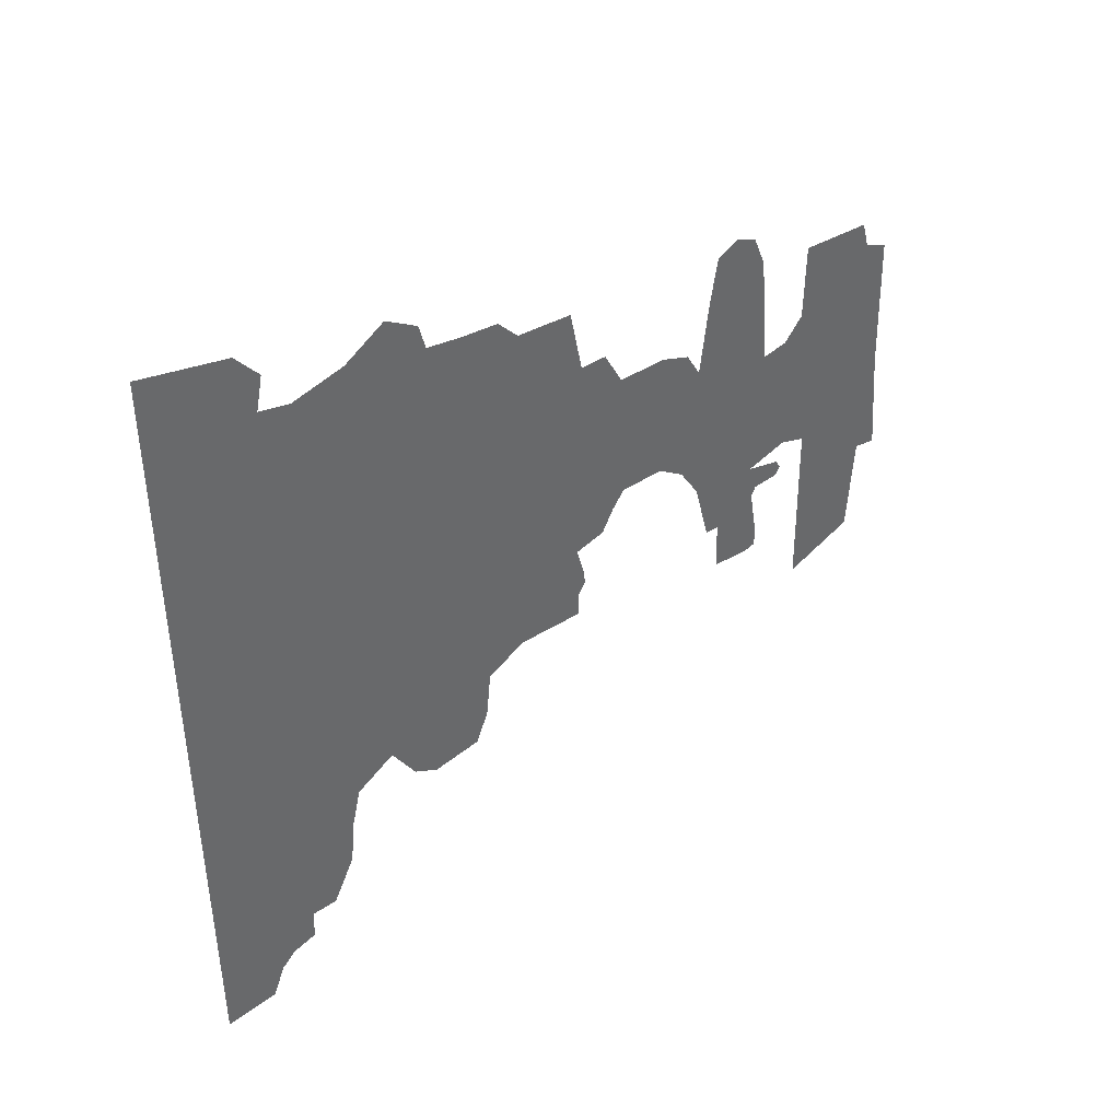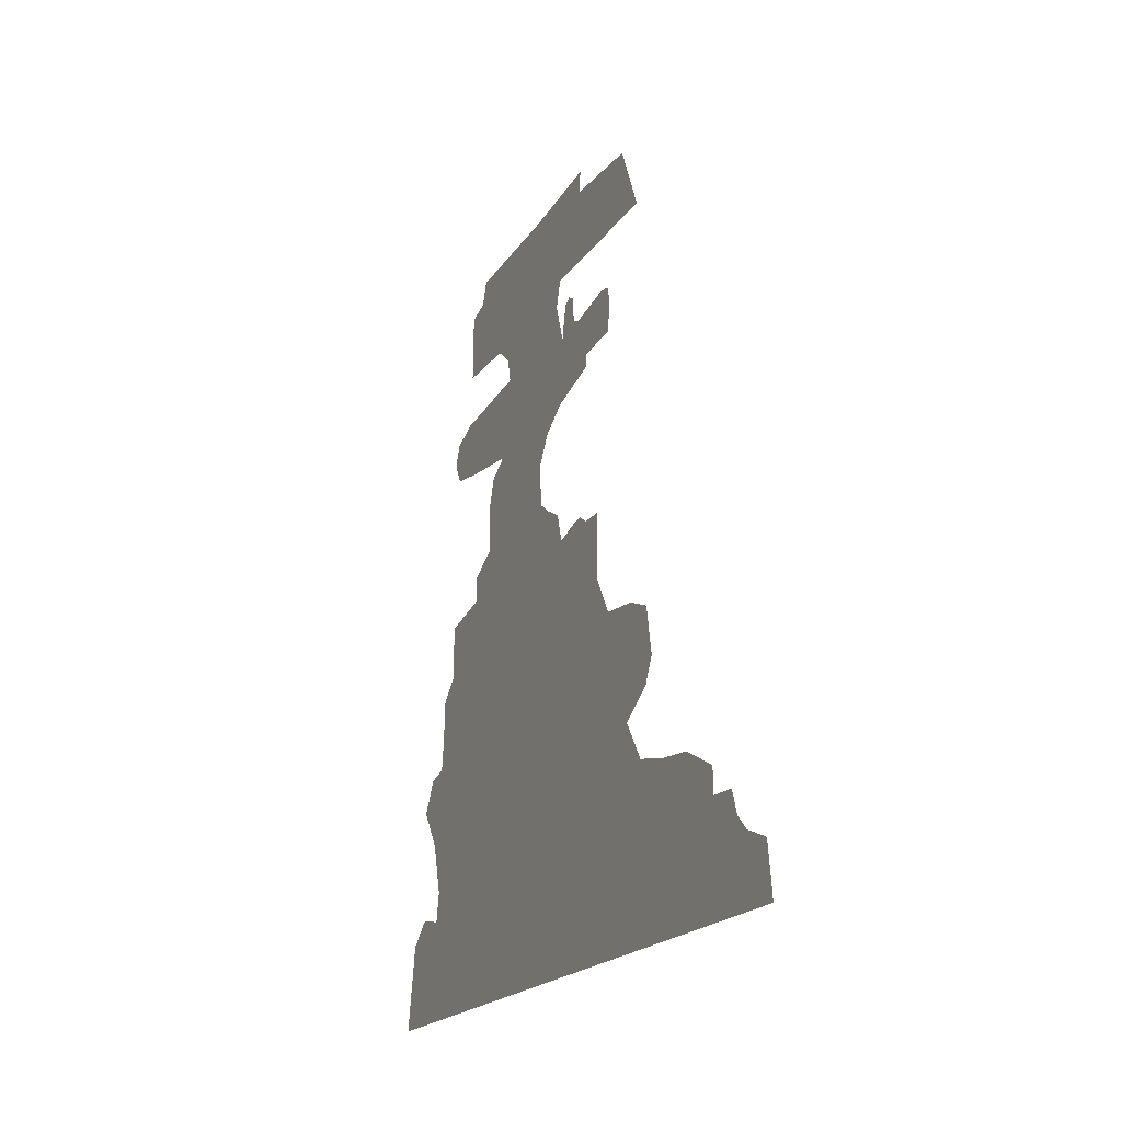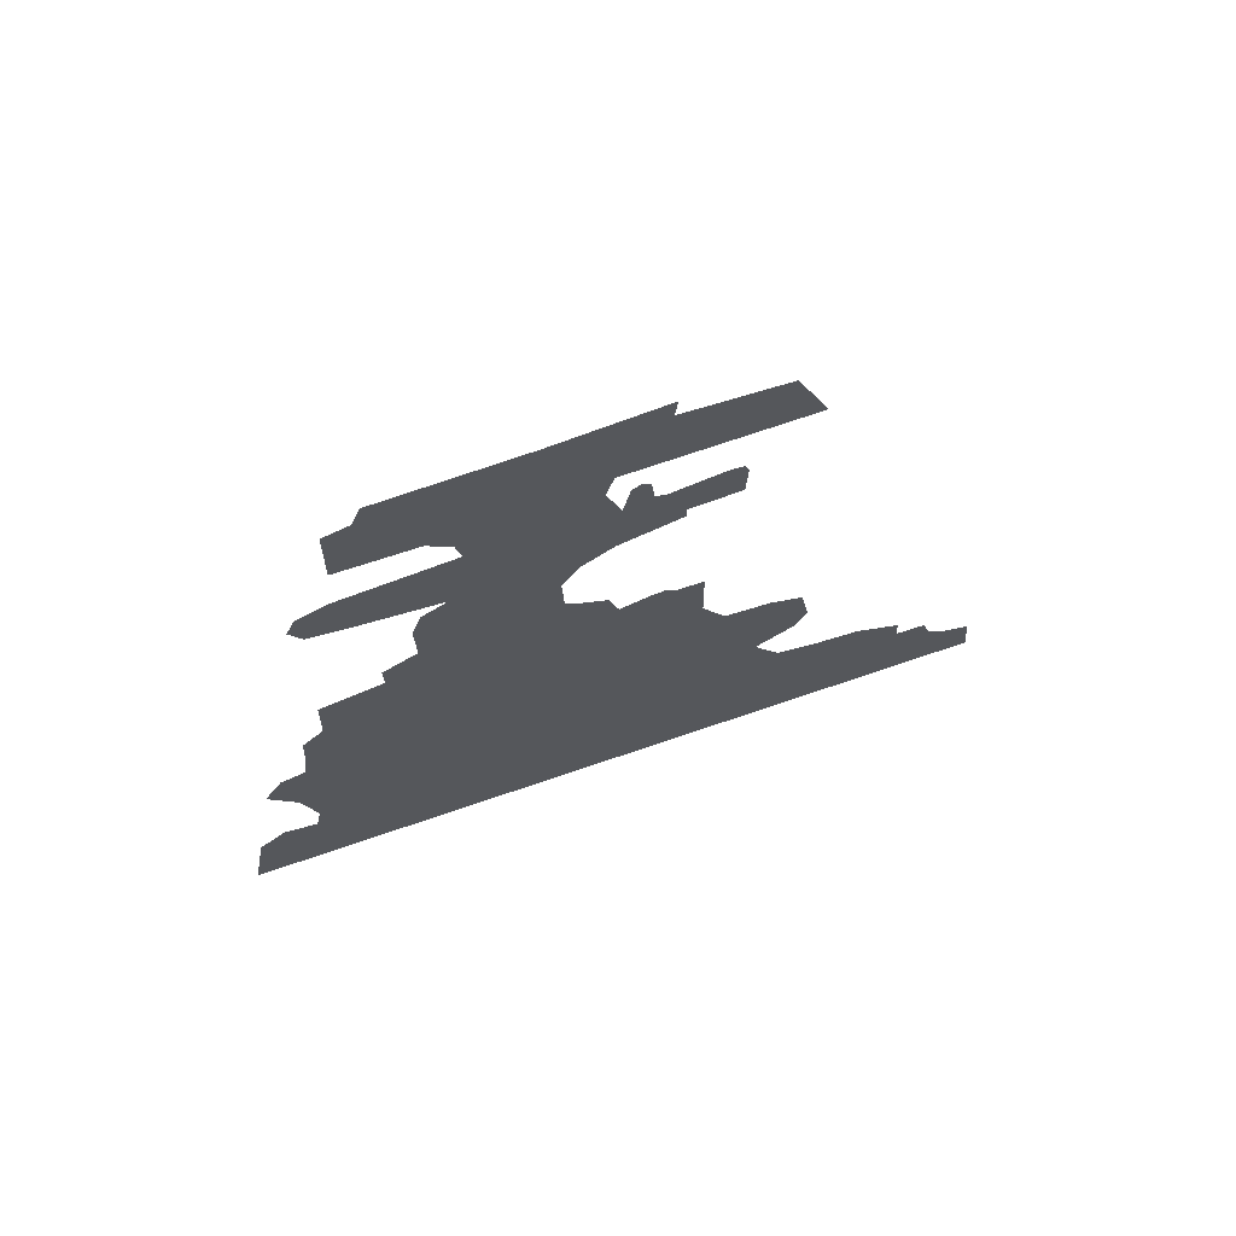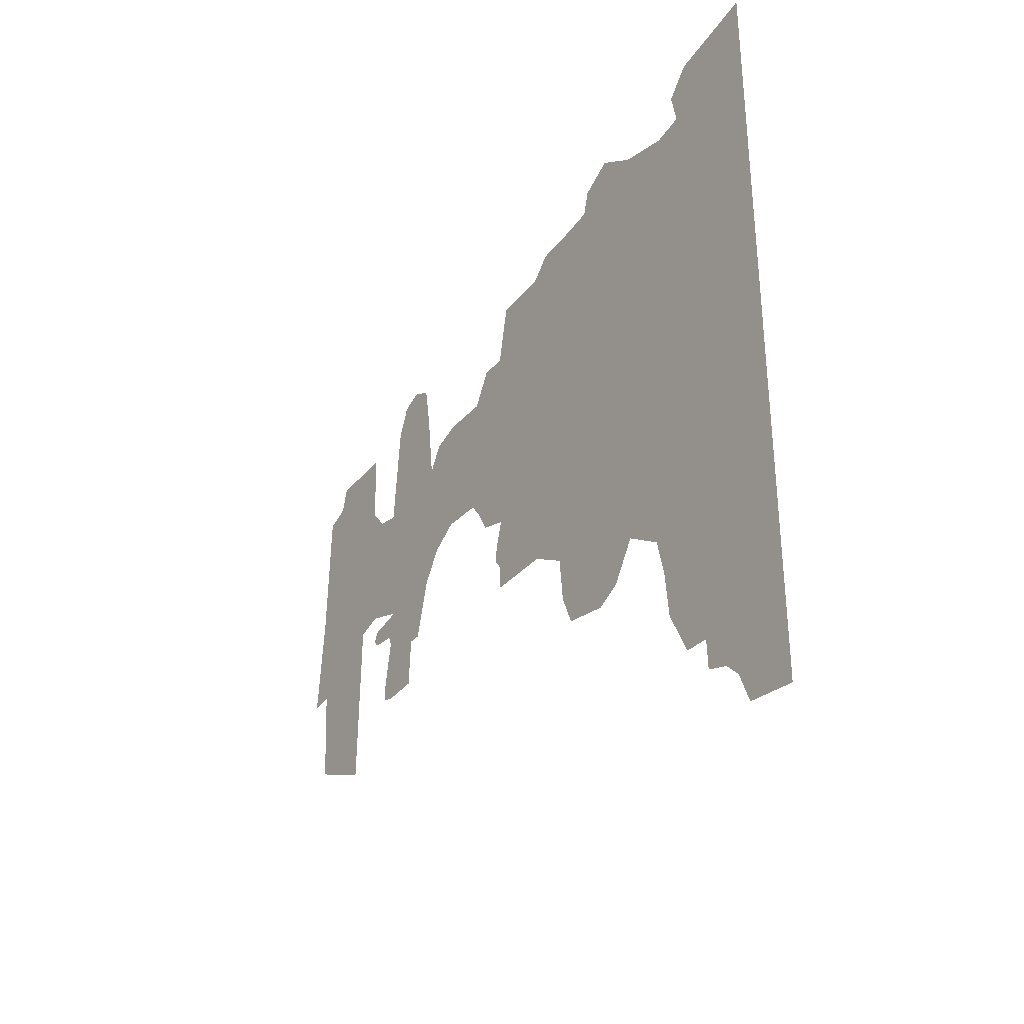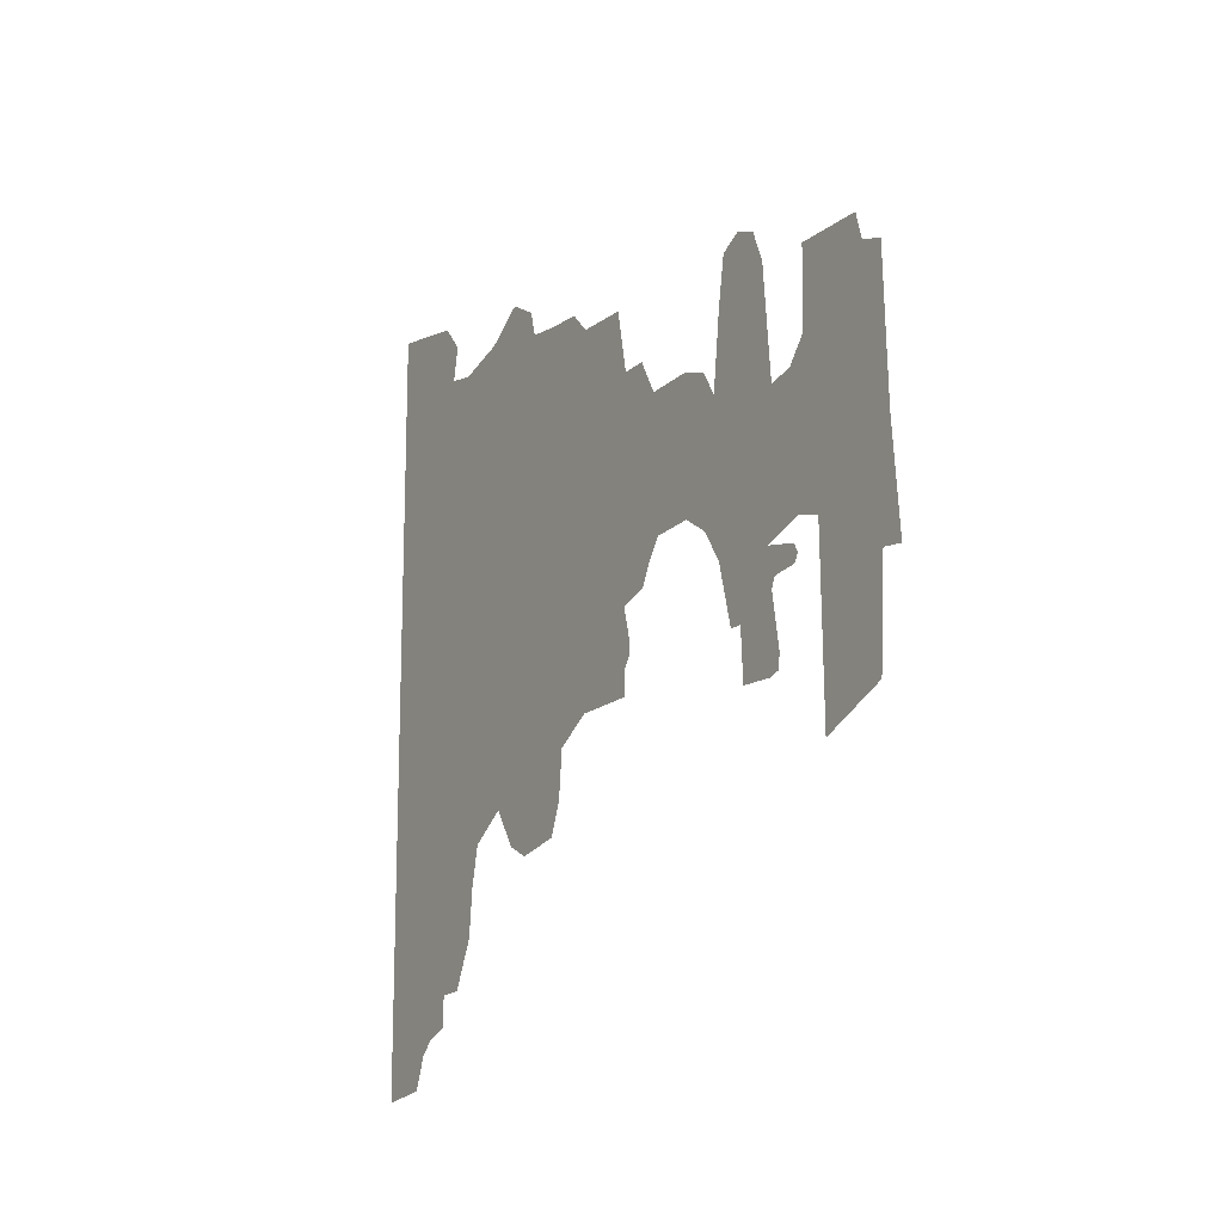
<metadata>
{"format":"obj","ext":"obj","renderer":"f3d","projection":"perspective","resolution":1024,"background":"white","views":[{"elev":40.9,"azim":53.0,"up":"+Z"},{"elev":-19.6,"azim":155.3,"up":"+Y"},{"elev":69.1,"azim":71.0,"up":"+Y"},{"elev":-33.9,"azim":-33.7,"up":"+Z"},{"elev":-16.0,"azim":148.6,"up":"+Z"}]}
</metadata>
<code>
g ENV_S09_Cutout_corals_01b_MO
v -0 174.5 -24.99
v -0 174 -28.81
v -0 170.9 -29.74
v -0 161.1 -29.26
v -0 172.1 -10.92
v -0 160.4 -15.79
v -0 152.4 0.4889
v -0 156.7 -15.79
v -0 173.3 -8.241
v -0 170.9 -1.008
v -0 180.3 -2.944
v -0 180.4 -7.483
v -0 181.6 -5.311
v -0 173.4 34.54
v -0 147 8.721
v -0 182 2.734
v -0 139.7 13.4
v -0 180.1 36.04
v -0 189.1 0.676
v -0 170.8 64.1
v -0 185.2 42.21
v -0 151.3 39.22
v -0 127.9 12.84
v -0 153.7 59.24
v -0 167.4 72.25
v -0 161.6 74.54
v -0 155.8 71.44
v -0 147.4 45.77
v -0 139.5 48.39
v -0 113.3 -0.2594
v -0 124.5 8.16
v -0 121.4 2.173
v -0 126.4 48.01
v -0 95.75 -21.78
v -0 121.4 57.18
v -0 114.3 56.99
v -0 110.9 73.64
v -0 115.5 -7.922
v -0 95.75 74.21
v -0 113.7 -15.05
v -0 115.9 -11.9
v -0 113.7 -21.59
v -0 85.41 -27.9
v -0 54.76 -37.55
v -0 90.17 79.87
v -0 79.59 80.51
v -0 70.62 81.62
v -0 84.18 -40.24
v -0 61.34 -47.73
v -0 67.92 -51.02
v -0 80.79 -48.62
v -0 49.37 86.03
v -0 68.82 88.29
v -0 60.14 93.28
v -0 35.31 82.14
v -0 27.23 83.63
v -0 22.74 99.79
v -0 29.02 92.61
v -0 44.29 -44.43
v -0 41.89 -54.91
v -0 40.69 -67.18
v -0 34.71 -79.44
v -0 27.83 -79.74
v -0 27.53 -87.82
v -0 21.24 -89.92
v -0 17.35 -93.81
v -0 14.06 -102.2
v -0 0 -104
v -0 -0.5984 104
v -0 208.5 -38.24
v -0 189.8 -46.29
v -0 210.2 -11.86
v -0 213.8 16.02
v -0 216.2 -12.61
v -0 206.3 55.5
v -0 212.7 53.06
v -0 204.4 62.23
v -0 185.5 62.61
g ENV_S09_Cutout_corals_01b_MO_0
f 3 2 1
f 1 4 3
f 1 5 4
f 5 6 4
f 6 5 7
f 8 6 7
f 5 9 7
f 9 10 7
f 11 10 9
f 12 11 9
f 11 12 13
f 10 14 7
f 14 15 7
f 14 10 16
f 15 14 17
f 18 14 16
f 18 16 19
f 14 20 17
f 21 18 19
f 22 17 20
f 17 22 23
f 22 20 24
f 24 20 25
f 26 24 25
f 24 26 27
f 22 28 23
f 28 29 23
f 29 30 23
f 23 30 31
f 31 30 32
f 29 33 30
f 33 34 30
f 34 33 35
f 36 34 35
f 34 36 37
f 30 34 38
f 39 34 37
f 34 40 38
f 38 40 41
f 40 34 42
f 39 43 34
f 43 39 44
f 39 45 44
f 46 44 45
f 47 44 46
f 48 43 44
f 49 48 44
f 48 49 50
f 51 48 50
f 47 52 44
f 52 47 53
f 54 52 53
f 52 55 44
f 56 44 55
f 44 56 57
f 57 56 58
f 59 44 57
f 59 57 60
f 60 57 61
f 62 61 57
f 63 62 57
f 64 63 57
f 65 64 57
f 65 57 66
f 66 57 67
f 68 67 57
f 69 68 57
f 71 70 19
f 70 72 19
f 73 19 72
f 74 73 72
f 73 21 19
f 75 21 73
f 76 75 73
f 21 75 77
f 78 21 77

</code>
